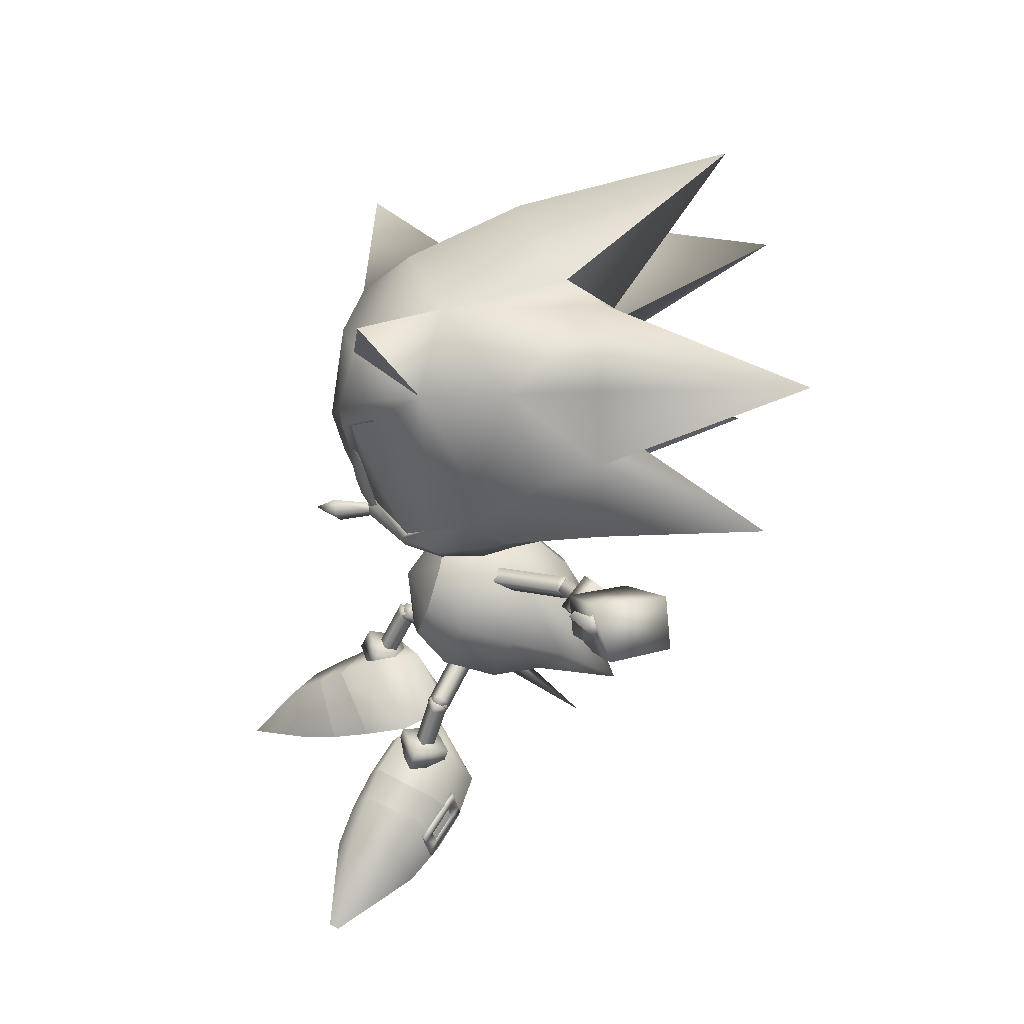
<metadata>
{"format":"obj","ext":"obj","renderer":"f3d","projection":"perspective","resolution":1024,"background":"white","views":[{"elev":-61.4,"azim":72.6,"up":"+Z"}]}
</metadata>
<code>
v 0.001157 -3.229 -3.17
v 2.232 -3.223 -2.246
v 3.154 -3.221 -0.01745
v -3.152 -3.239 -0.0211
v -2.227 -3.232 -2.249
v -2.23 -3.237 2.207
v -0.002481 -3.235 3.132
v 2.23 -3.228 2.21
v 14.08 -7.615 -7.339
v 6.644 -0.9698 -6.029
v 5.578 -4.746 -4.774
v 5.327 0.1049 -3.516
v 17.24 -11.57 -8.609
v 13.95 -11.18 3.953
v 7.107 -3.127 6.212
v 5.342 0.07854 3.582
v 14.11 -7.669 7.312
v 7.082 -3.081 -6.177
v 3.769 -0.9492 0.03224
v 13.93 -11.15 -4.006
v 5.597 -4.781 4.803
v 6.668 -1.015 6.082
v 17.28 -11.63 8.54
v 4.151 -5.587 -3.133
v 4.014 -7.651 0.006826
v 4.163 -5.611 3.162
v 0.00517 -4.514 -0.02058
v 4.294 2.623 5.173
v 3.744 3.165 4.798
v 3.877 3.427 4.959
v 4.291 3.266 4.144
v 4.844 2.748 4.534
v 4.983 3.03 4.71
v 2.805 -0.3516 3.319
v 2.252 0.1673 2.929
v 2.802 0.2915 2.29
v 3.355 -0.2274 2.679
v 4.414 2.88 5.332
v 4.418 3.523 4.304
v 3.963 3.422 5.084
v 4.7 4.169 7.171
v 4.595 3.731 4.749
v 5.331 4.475 6.837
v 4.975 3.058 4.857
v 5.712 3.807 6.943
v 4.335 2.74 5.17
v 5.082 3.5 7.278
v 3.822 3.269 4.702
v 4.455 3.587 4.357
v 4.211 2.618 4.817
v 4.834 2.908 4.473
v 4.294 3.276 -4.124
v 4.414 3.533 -4.284
v 3.744 3.179 -4.776
v 4.291 2.637 -5.155
v 4.844 2.758 -4.518
v 4.983 3.04 -4.694
v 2.805 0.2988 -2.274
v 2.252 0.1783 -2.911
v 2.802 -0.3403 -3.305
v 3.355 -0.2198 -2.667
v 3.877 3.439 -4.939
v 4.418 2.893 -5.315
v 3.96 3.419 -5.077
v 4.698 4.175 -7.161
v 4.338 2.746 -5.187
v 5.076 3.505 -7.268
v 4.972 3.054 -4.852
v 5.709 3.808 -6.936
v 4.586 3.719 -4.719
v 5.331 4.479 -6.828
v 4.837 2.924 -4.458
v 4.461 3.588 -4.37
v 3.826 3.292 -4.683
v 4.199 2.607 -4.793
v 2.924 -7.479 0.009658
v 3.31 -7.661 0.3425
v 4.511 -3.922 -4.953
v 3.268 -3.421 -3
v 5.646 -2.122 -5.473
v 4.322 -1.34 -3.572
v 2.447 -3.353 0.02596
v 3.863 -5.772 -3.214
v 2.724 -5.347 -1.792
v 3.308 -7.659 -0.3261
v 2.159 -5.521 0.01848
v 3.642 -7.826 0.006923
v 4.531 -3.959 4.992
v 5.668 -2.163 5.521
v 3.28 -3.443 3.048
v 4.337 -1.367 3.631
v 3.876 -5.796 3.242
v 2.731 -5.36 1.828
v -10.7 -4.505 5.414
v -11.09 -4.197 5.466
v -11.11 -5.031 5.588
v -9.669 -3.158 4.968
v -11.72 -3.7 5.55
v -11.5 -4.723 5.64
v -9.266 -2.632 4.794
v -9.655 -2.324 4.846
v -10.06 -2.85 5.02
v -10.29 -1.827 4.93
v -10.69 -2.352 5.104
v -11.08 -2.044 5.156
v -10.68 -1.519 4.982
v -12.52 -3.918 5.776
v -12.13 -4.225 5.724
v -12.11 -3.392 5.602
v -11.54 -4.744 5.458
v -11.15 -5.051 5.406
v -10.74 -4.526 5.232
v -9.709 -3.178 4.786
v -9.306 -2.653 4.612
v -9.696 -2.345 4.664
v -10.33 -1.847 4.748
v -10.72 -1.539 4.8
v -11.12 -2.065 4.974
v -12.15 -3.413 5.42
v -12.56 -3.938 5.594
v -12.17 -4.246 5.542
v -11.13 -4.218 5.284
v -11.76 -3.721 5.368
v -10.73 -2.373 4.922
v -10.1 -2.87 4.838
v -12.07 0.5674 -6.129
v -12.43 0.3209 -6.66
v -12.48 0.8055 -5.973
v -11.16 1.199 -4.768
v -13.15 1.19 -5.721
v -12.84 0.559 -6.504
v -10.8 1.446 -4.237
v -11.57 1.438 -4.612
v -11.21 1.684 -4.081
v -12.23 1.822 -4.36
v -11.88 2.069 -3.829
v -12.64 2.06 -4.204
v -12.29 2.307 -3.673
v -13.91 1.182 -6.096
v -13.5 0.9437 -6.252
v -13.56 1.428 -5.565
v -12.47 0.1736 -6.553
v -12.88 0.4117 -6.397
v -12.12 0.4201 -6.023
v -11.2 1.052 -4.661
v -10.85 1.299 -4.131
v -11.26 1.537 -3.974
v -11.92 1.921 -3.722
v -12.33 2.16 -3.566
v -12.69 1.913 -4.097
v -13.6 1.281 -5.458
v -13.96 1.034 -5.989
v -13.55 0.7964 -6.145
v -13.19 1.043 -5.614
v -12.53 0.6582 -5.866
v -12.28 1.675 -4.253
v -11.61 1.29 -4.505
v -11.65 -8.272 3.183
v -12.38 -5.506 0.6037
v -9.993 -7.137 2.407
v -9.528 -1.913 -0.8979
v -8.707 -6.159 1.843
v -10.99 -3.804 -0.2451
v -11.62 -7.2 5.518
v -9.952 -5.831 5.254
v -12.35 -3.312 5.582
v -9.491 0.1924 3.829
v -10.96 -1.505 4.948
v -8.76 -4.85 4.951
v -7.014 -4.585 1.335
v -13.7 -5.288 5.928
v -16.31 -9.501 5.311
v -16.31 -9.715 4.833
v -13.7 -7.165 1.737
v -6.929 -3.25 4.104
v -6.208 -2.259 1.97
v -8.551 0.2873 0.8164
v -13.8 1.462 -5.513
v -12.6 -3.067 -1.757
v -12.57 2.284 -3.662
v -14.98 -4.016 -5.76
v -14.98 0.3167 -7.283
v -17.28 -3.101 -10.11
v -10.45 0.5854 0.6605
v -11.28 2.68 -1.552
v -11.31 -2.199 0.1724
v -13.82 -3.66 -3.679
v -17.28 -3.595 -9.935
v -12.8 -3.668 -7.392
v -11.26 -3.404 -5.909
v -10.08 -3.104 -4.713
v -12.78 -1.235 -8.219
v -11.23 -0.4384 -6.918
v -10.13 0.05046 -5.907
v -8.526 -2.343 -3.094
v -7.88 -0.2601 -1.787
v -8.451 0.5872 -4.026
v -1.572 8.061 -2.468
v -2.087 3.779 -2.782
v -2.3 4.538 -0.01269
v -2.09 3.774 2.756
v -1.575 8.056 2.451
v 3.073 1.499 -3.095
v -0.07186 4.427 -3.992
v 1.945 4.029 -2.928
v -0.003359 -1.343 -4.378
v -0.009219 1.492 -4.375
v 3.082 -1.336 -3.098
v 3.168 3.824 -0.01026
v 4.349 1.497 -0.01195
v 4.355 -1.333 -0.01483
v -3.14 3.049 -0.01469
v -4.372 1.478 -0.017
v -3.093 1.483 -3.099
v -4.363 -1.357 -0.01988
v -3.087 -1.352 -3.102
v 1.942 4.024 2.906
v -0.07645 4.419 3.969
v 3.069 1.492 3.07
v -3.096 1.477 3.066
v -3.09 -1.358 3.063
v -0.01425 1.483 4.346
v -0.008394 -1.352 4.343
v 3.079 -1.342 3.067
v -5.83 7.395 -0.01118
v -3.053 2.01 0.6071
v -3.052 2.012 -0.6441
v -4.043 1.572 -0.01965
v -3.904 -3.537 1.808
v -4.493 -3.155 2.302
v -4.588 -3.446 2.431
v -3.907 -3.051 2.92
v -3.333 -3.455 2.436
v -3.44 -3.769 2.572
v -2.799 -0.2198 0.362
v -3.373 0.1834 0.8468
v -2.801 0.2653 1.474
v -2.228 -0.1379 0.9892
v -4.006 -3.818 1.932
v -4.003 -3.337 3.045
v -4.284 -3.095 2.29
v -6.592 -3.43 2.435
v -4.198 -3.371 3.014
v -6.504 -3.707 3.155
v -4.113 -4.091 2.723
v -6.42 -4.425 2.869
v -4.174 -3.811 1.997
v -6.507 -4.147 2.149
v -3.763 -3.31 2.983
v -3.785 -3.753 1.977
v -3.855 -3.039 2.249
v -3.683 -4.033 2.685
v -5.261 -0.3981 -3.82
v -5.477 -0.4812 -4.045
v -5.737 -0.8378 -3.258
v -5.953 -0.9257 -3.495
v -5.262 -1.537 -3.403
v -4.808 -1.103 -3.979
v -5.044 -1.196 -4.233
v -2.789 0.5852 -1.129
v -3.243 0.1508 -0.5527
v -2.791 -0.554 -0.712
v -2.337 -0.1196 -1.288
v -5.476 -1.622 -3.633
v -5.643 -0.8683 -3.305
v -7.977 -0.8308 -3.205
v -5.668 -1.576 -3.63
v -8 -1.535 -3.531
v -5.694 -1.244 -4.336
v -8.027 -1.208 -4.236
v -5.644 -0.5358 -4.012
v -8.004 -0.5035 -3.909
v -5.209 -0.8601 -3.329
v -5.251 -0.5461 -4.027
v -5.259 -1.239 -4.359
v -5.228 -1.579 -3.65
v 9.004 -5.754 -6.309
v 11.1 -9.033 -5.075
v 9.444 -10.14 -3.088
v 11.12 -9.07 5.05
v 9.03 -5.801 6.317
v 18.56 1.324 0.0109
v 28.17 3.953 0.001334
v 21.07 -2.187 -4.527
v 12.78 2.206 -6.735
v 15.99 1.727 -3.43
v 16.69 11.02 0.05072
v 11.23 3.534 0.0339
v 11.65 11.55 -6.531
v 21.08 -2.22 4.513
v 16.01 1.701 3.465
v 12.81 2.156 6.786
v 7.534 4.148 3.18
v 11.68 11.5 6.656
v 22.46 -5.067 -0.02071
v 18.17 -9.61 -0.02897
v 10.13 -10.99 -2.762
v 13.19 -11.81 -0.02712
v 11.93 -9.964 -5.148
v 11.23 -9.372 -5.329
v 9.355 -10.63 -3.056
v 15.89 -3.53 -8.164
v 9.735 -3.378 -7.386
v 11.05 -0.5799 -7.53
v 20.73 -0.1186 -5.564
v 7.522 4.171 -3.093
v 5.934 1.836 0.03824
v 9.243 3.445 -7.325
v 21.09 10.01 -9.349
v 17.49 0.51 -8.517
v 13.62 2.814 -3.683
v 17.58 -7.611 -4.196
v 5.043 -8.752 0.000654
v 4.904 -8.215 0.002933
v 6.41 -9.898 -0.00636
v 7.721 2.88 0.03852
v 11.83 5.872 -2.717
v 10.23 -6.204 -6.558
v 8.32 -11.12 -0.01477
v 17.6 -7.642 4.156
v 10.14 -11.01 2.727
v 11.95 -10 5.112
v 11.25 -9.412 5.3
v 10.26 -6.253 6.557
v 9.367 -10.66 3.026
v 9.456 -10.16 3.062
v 15.92 -3.591 8.16
v 9.764 -3.433 7.408
v 11.08 -0.636 7.567
v 20.76 -0.16 5.566
v 9.273 3.39 7.4
v 17.53 0.4466 8.537
v 21.13 9.937 9.425
v 13.64 2.787 3.736
v 11.84 5.852 2.799
v -6.509 -4.494 1.355
v -6.726 -2.649 2.085
v -6.502 -3.361 3.949
v -6.285 -5.204 3.222
v -7.485 -5.381 3.297
v -7.727 -4.677 1.435
v -7.708 -3.534 4.02
v -7.94 -2.823 2.171
v -8.066 -1.516 -5.044
v -7.997 -2.349 -3.235
v -7.937 -0.5264 -2.395
v -8.006 0.31 -4.206
v -9.164 -0.5163 -2.341
v -9.217 -2.325 -3.181
v -9.281 -1.496 -4.995
v -9.239 0.3265 -4.16
v 6.513 3.531 6.759
v 5.528 5.243 6.488
v 3.901 4.448 7.353
v 4.293 4.849 8.447
v 6.899 3.918 7.845
v 5.281 3.125 8.726
v 4.884 2.732 7.625
v 5.91 5.631 7.581
v 5.12 6.327 8.086
v 4.414 3.443 9.369
v 5.875 6.913 9.328
v 6.186 2.688 8.648
v 5.155 3.67 10.95
v 6.891 5.573 7.365
v 7.95 3.221 12.2
v 8.377 7.063 10.1
v 5.371 6.886 9.958
v 4.831 4.335 11.3
v 6.299 7.921 11.47
v 5.733 4.831 13.32
v 5.075 3.786 9.63
v 5.86 3.975 9.558
v 5.475 2.863 9.546
v 7.483 3.508 12
v 6.287 4.05 12.49
v 6.662 3.121 12.35
v 6.772 4.36 11.4
v 6.321 3.241 9.427
v 4.875 2.736 -7.614
v 5.531 5.247 -6.482
v 3.903 4.47 -7.335
v 4.29 4.859 -8.434
v 6.503 3.509 -6.763
v 6.89 3.903 -7.846
v 5.928 5.643 -7.581
v 5.259 3.136 -8.702
v 5.12 6.345 -8.064
v 5.875 6.936 -9.304
v 4.414 3.465 -9.357
v 5.155 3.698 -10.94
v 6.186 2.709 -8.639
v 7.95 3.254 -12.19
v 6.891 5.589 -7.345
v 8.377 7.088 -10.07
v 5.371 6.911 -9.934
v 6.299 7.952 -11.44
v 4.831 4.365 -11.28
v 5.733 4.868 -13.3
v 5.075 3.81 -9.617
v 5.86 3.998 -9.544
v 5.475 2.887 -9.536
v 7.483 3.54 -11.99
v 6.662 3.154 -12.34
v 6.287 4.083 -12.47
v 6.772 4.39 -11.38
v 6.321 3.264 -9.415
v 6.077 -7.352 -3.238
v 7.964 -6.496 -5.424
v 6.09 -7.376 3.246
v 7.986 -6.536 5.43
v 5.052 -8.43 1.82
v 4.713 -7.522 2.03
v 4.443 -7.69 1.795
v 5.42 -7.933 2.262
v 5.209 -8.238 1.386
v 4.603 -7.681 1.572
v 6.575 -9.438 1.823
v 6.19 -8.419 2.308
v 5.764 -8.986 1.825
v 6.946 -8.921 2.266
v 6.735 -9.226 1.39
v 5.959 -8.753 1.349
v 7.578 -9.833 1.821
v 7.536 -9.402 2.052
v 7.426 -9.561 1.594
v 5.097 -8.473 -1.814
v 4.419 -7.794 -1.736
v 4.71 -7.512 -1.966
v 5.418 -7.901 -2.202
v 5.212 -8.193 -1.329
v 4.601 -7.677 -1.51
v 6.627 -9.389 -1.861
v 5.854 -8.978 -1.857
v 6.187 -8.374 -2.252
v 6.941 -8.884 -2.216
v 6.732 -9.2 -1.389
v 5.959 -8.72 -1.297
v 7.554 -9.698 -1.841
v 7.467 -9.319 -2.039
v 7.375 -9.487 -1.551
v 3.261 -9.651 0.000899
v 2.701 -9.355 -0.6359
v 2.549 -10.44 -0.000607
v 2.165 -8.975 0.005626
v 2.703 -9.36 0.6421
f 442 85 87
f 443 76 85
f 444 443 442
f 444 445 443
f 443 85 442
f 445 76 443
f 87 77 442
f 77 76 446
f 442 446 444
f 446 445 444
f 442 77 446
f 446 76 445
f 178 179 180
f 181 182 183
f 184 185 186
f 182 187 178
f 186 180 179
f 187 179 178
f 188 181 183
f 181 187 182
f 185 180 186
f 166 168 163
f 174 172 171
f 177 161 167
f 171 166 159
f 161 163 168
f 159 166 163
f 173 172 174
f 174 171 159
f 167 161 168
f 412 413 414
f 413 412 415
f 416 414 417
f 414 416 412
f 418 419 420
f 419 418 421
f 422 420 423
f 420 422 418
f 424 421 418
f 421 424 425
f 426 418 422
f 418 426 424
f 420 415 412
f 415 420 419
f 423 412 416
f 412 423 420
f 427 428 429
f 429 430 427
f 431 432 428
f 428 427 431
f 433 434 435
f 435 436 433
f 437 438 434
f 434 433 437
f 439 433 436
f 436 440 439
f 441 437 433
f 433 439 441
f 434 427 430
f 430 435 434
f 438 431 427
f 427 434 438
f 64 65 66
f 66 67 68
f 68 69 70
f 70 71 64
f 66 65 67
f 68 67 69
f 70 69 71
f 64 71 65
f 74 64 75
f 75 66 72
f 72 68 73
f 73 70 74
f 66 75 64
f 68 72 66
f 70 73 68
f 64 74 70
f 73 74 72
f 72 74 75
f 27 3 8
f 8 7 27
f 27 7 6
f 4 27 6
f 4 5 27
f 1 27 5
f 1 2 27
f 27 2 3
f 28 38 29
f 29 30 31
f 31 39 32
f 32 33 28
f 34 28 35
f 35 29 36
f 36 31 37
f 37 32 34
f 28 29 35
f 29 31 36
f 31 32 37
f 32 28 34
f 29 38 30
f 31 30 39
f 32 39 33
f 28 33 38
f 40 41 42
f 42 43 44
f 44 45 46
f 46 47 40
f 42 41 43
f 44 43 45
f 46 45 47
f 40 47 41
f 48 40 49
f 49 42 51
f 51 44 50
f 50 46 48
f 42 49 40
f 44 51 42
f 46 50 44
f 40 48 46
f 50 48 51
f 51 48 49
f 52 53 54
f 54 62 55
f 55 63 56
f 56 57 52
f 58 52 59
f 59 54 60
f 60 55 61
f 61 56 58
f 52 54 59
f 54 55 60
f 55 56 61
f 56 52 58
f 54 53 62
f 55 62 63
f 56 63 57
f 52 57 53
f 30 33 39
f 38 33 30
f 78 18 11
f 79 80 78
f 81 10 80
f 82 81 79
f 19 12 81
f 83 78 11
f 83 79 78
f 84 82 79
f 83 11 24
f 25 83 24
f 85 84 83
f 76 86 84
f 10 18 80
f 85 83 87
f 13 20 9
f 80 18 78
f 81 80 79
f 12 10 81
f 19 81 82
f 84 79 83
f 86 82 84
f 87 83 25
f 76 84 85
f 21 15 88
f 88 89 90
f 89 22 91
f 90 91 82
f 91 16 19
f 21 88 92
f 88 90 92
f 90 82 93
f 26 21 92
f 26 92 25
f 92 93 77
f 93 86 76
f 89 15 22
f 87 92 77
f 17 14 23
f 88 15 89
f 90 89 91
f 91 22 16
f 82 91 19
f 92 90 93
f 93 82 86
f 25 92 87
f 77 93 76
f 53 57 62
f 62 57 63
f 355 357 359
f 359 357 356
f 354 355 359
f 353 359 352
f 352 356 357
f 358 357 354
f 381 382 384
f 352 359 356
f 354 357 355
f 384 382 380
f 353 354 359
f 358 352 357
f 24 314 25
f 314 24 408
f 277 278 409
f 11 277 409
f 408 278 279
f 24 11 408
f 279 314 408
f 409 278 408
f 409 408 11
f 314 26 25
f 26 314 410
f 411 280 281
f 411 281 21
f 326 280 410
f 410 21 26
f 410 314 326
f 410 280 411
f 21 410 411
f 388 389 390
f 390 391 392
f 392 393 394
f 394 395 388
f 396 397 398
f 394 388 392
f 398 391 396
f 399 393 398
f 397 395 399
f 396 389 397
f 390 389 391
f 392 391 393
f 394 393 395
f 388 395 389
f 398 397 399
f 392 388 390
f 396 391 389
f 398 393 391
f 399 395 393
f 397 389 395
f 400 401 402
f 403 404 405
f 404 402 405
f 405 400 406
f 406 401 403
f 403 407 404
f 403 405 406
f 401 407 402
f 405 402 400
f 406 400 401
f 403 401 407
f 404 407 402
f 160 163 162
f 165 169 168
f 165 162 169
f 159 163 160
f 166 165 168
f 160 162 165
f 348 351 349
f 349 351 350
f 346 348 349
f 345 349 344
f 344 350 351
f 347 351 346
f 336 337 339
f 344 349 350
f 346 351 348
f 339 337 338
f 345 346 349
f 347 344 351
f 343 341 342
f 342 341 340
f 337 343 342
f 338 342 339
f 339 340 341
f 336 341 337
f 339 342 340
f 337 341 343
f 338 337 342
f 336 339 341
f 360 361 362
f 361 363 364
f 363 365 366
f 365 360 367
f 368 369 370
f 365 363 360
f 369 368 364
f 371 369 366
f 370 371 367
f 368 370 362
f 361 364 362
f 363 366 364
f 365 367 366
f 360 362 367
f 369 371 370
f 363 361 360
f 368 362 364
f 369 364 366
f 371 366 367
f 370 367 362
f 372 373 374
f 375 376 377
f 377 376 374
f 376 378 372
f 378 375 373
f 375 377 379
f 375 378 376
f 373 379 374
f 376 372 374
f 378 373 372
f 375 379 373
f 377 374 379
f 190 191 179
f 193 180 194
f 193 194 191
f 187 190 179
f 178 180 193
f 190 193 191
f 383 386 387
f 387 386 385
f 382 383 387
f 380 387 384
f 384 385 386
f 381 386 382
f 347 346 344
f 384 387 385
f 382 386 383
f 344 346 345
f 380 382 387
f 381 384 386
f 352 354 353
f 358 354 352
f 94 95 96
f 97 95 94
f 98 99 95
f 100 101 102
f 102 103 104
f 105 104 106
f 107 108 98
f 105 109 104
f 96 110 111
f 94 111 112
f 97 112 113
f 100 113 114
f 101 114 115
f 103 115 116
f 106 116 117
f 105 117 118
f 109 118 119
f 107 119 120
f 108 120 121
f 99 121 110
f 98 122 123
f 104 123 124
f 102 124 125
f 95 125 122
f 110 112 111
f 122 113 112
f 125 114 113
f 125 116 115
f 124 117 116
f 119 121 120
f 123 110 121
f 123 119 124
f 99 96 95
f 102 95 97
f 108 99 98
f 97 100 102
f 101 103 102
f 103 106 104
f 109 107 98
f 98 104 109
f 99 110 96
f 96 111 94
f 94 112 97
f 97 113 100
f 100 114 101
f 101 115 103
f 103 116 106
f 106 117 105
f 105 118 109
f 109 119 107
f 107 120 108
f 108 121 99
f 95 122 98
f 98 123 104
f 104 124 102
f 102 125 95
f 122 112 110
f 125 113 122
f 115 114 125
f 124 116 125
f 118 117 124
f 123 121 119
f 122 110 123
f 118 124 119
f 126 127 128
f 129 126 128
f 130 128 131
f 132 133 134
f 133 135 136
f 137 138 135
f 139 130 140
f 137 135 141
f 127 142 143
f 126 144 142
f 129 145 144
f 132 146 145
f 134 147 146
f 136 148 147
f 138 149 148
f 137 150 149
f 141 151 150
f 139 152 151
f 140 153 152
f 131 143 153
f 130 154 155
f 135 156 154
f 133 157 156
f 128 155 157
f 143 142 144
f 155 144 145
f 157 145 146
f 157 147 148
f 156 148 149
f 151 152 153
f 154 153 143
f 154 156 151
f 131 128 127
f 133 129 128
f 140 130 131
f 129 133 132
f 134 133 136
f 136 135 138
f 141 130 139
f 130 141 135
f 131 127 143
f 127 126 142
f 126 129 144
f 129 132 145
f 132 134 146
f 134 136 147
f 136 138 148
f 138 137 149
f 137 141 150
f 141 139 151
f 139 140 152
f 140 131 153
f 128 130 155
f 130 135 154
f 135 133 156
f 133 128 157
f 155 143 144
f 157 155 145
f 147 157 146
f 156 157 148
f 150 156 149
f 154 151 153
f 155 154 143
f 150 151 156
f 189 190 187
f 186 179 191
f 192 178 193
f 185 194 180
f 192 193 190
f 195 191 194
f 182 192 183
f 189 188 183
f 181 188 189
f 185 196 197
f 196 186 195
f 195 197 196
f 181 189 187
f 195 186 191
f 182 178 192
f 197 194 185
f 189 192 190
f 197 195 194
f 192 189 183
f 184 196 185
f 184 186 196
f 158 159 160
f 161 162 163
f 164 165 166
f 167 168 169
f 164 160 165
f 170 169 162
f 171 172 164
f 158 172 173
f 174 158 173
f 167 175 176
f 176 170 161
f 170 176 175
f 174 159 158
f 170 162 161
f 171 164 166
f 175 167 169
f 158 160 164
f 175 169 170
f 164 172 158
f 177 167 176
f 177 176 161
f 229 239 230
f 230 231 232
f 232 240 233
f 233 234 229
f 235 229 236
f 236 230 237
f 237 232 238
f 238 233 235
f 229 230 236
f 230 232 237
f 232 233 238
f 233 229 235
f 230 239 231
f 232 231 240
f 233 240 234
f 229 234 239
f 239 234 231
f 231 234 240
f 253 254 255
f 255 256 257
f 257 264 258
f 258 259 253
f 260 253 261
f 261 255 262
f 262 257 263
f 263 258 260
f 253 255 261
f 255 257 262
f 257 258 263
f 258 253 260
f 255 254 256
f 257 256 264
f 258 264 259
f 253 259 254
f 254 259 256
f 256 259 264
f 241 242 243
f 243 244 245
f 245 246 247
f 247 248 241
f 243 242 244
f 245 244 246
f 247 246 248
f 241 248 242
f 251 241 249
f 249 243 252
f 252 245 250
f 250 247 251
f 243 249 241
f 245 252 243
f 247 250 245
f 241 251 247
f 250 251 252
f 252 251 249
f 203 204 205
f 206 207 208
f 1 206 2
f 200 209 198
f 203 209 210
f 208 203 211
f 2 208 3
f 200 199 212
f 213 212 214
f 215 213 216
f 4 215 5
f 214 199 207
f 216 214 206
f 5 216 1
f 204 199 198
f 209 203 205
f 204 203 207
f 209 205 198
f 204 198 205
f 217 218 219
f 202 209 200
f 210 209 219
f 212 201 200
f 201 212 220
f 220 213 221
f 221 215 6
f 218 201 222
f 222 220 223
f 202 201 218
f 217 219 209
f 222 219 218
f 202 217 209
f 217 202 218
f 3 211 224
f 211 210 219
f 219 222 223
f 224 223 7
f 7 223 221
f 208 207 203
f 2 206 208
f 211 203 210
f 3 208 211
f 214 212 199
f 216 213 214
f 5 215 216
f 207 199 204
f 206 214 207
f 1 216 206
f 220 212 213
f 221 213 215
f 6 215 4
f 222 201 220
f 223 220 221
f 3 224 8
f 211 219 224
f 219 223 224
f 224 7 8
f 7 221 6
f 225 226 227
f 225 227 228
f 225 228 226
f 265 266 267
f 267 268 269
f 269 270 271
f 271 272 265
f 267 266 268
f 269 268 270
f 271 270 272
f 265 272 266
f 273 265 276
f 276 267 275
f 275 269 274
f 274 271 273
f 267 276 265
f 269 275 267
f 271 274 269
f 265 273 271
f 274 273 275
f 275 273 276
f 283 295 284
f 20 312 296
f 297 20 298
f 299 20 297
f 300 9 299
f 279 300 301
f 277 300 278
f 302 312 9
f 302 303 304
f 303 302 9
f 18 304 303
f 304 18 10
f 18 277 11
f 284 296 312
f 305 312 302
f 306 10 12
f 306 12 307
f 308 285 304
f 309 305 310
f 309 310 285
f 286 284 305
f 286 305 309
f 311 286 285
f 287 282 286
f 13 9 312
f 13 312 20
f 313 314 279
f 297 313 301
f 313 297 315
f 282 284 286
f 307 12 19
f 306 307 316
f 289 308 306
f 289 285 308
f 9 20 299
f 288 306 316
f 288 286 311
f 10 308 304
f 298 20 296
f 278 300 279
f 295 296 284
f 284 312 305
f 305 302 310
f 308 10 306
f 301 313 279
f 302 285 310
f 285 302 304
f 285 289 311
f 311 289 317
f 311 317 288
f 318 303 9
f 303 318 277
f 18 303 277
f 297 300 299
f 300 297 301
f 319 315 297
f 319 297 298
f 290 295 283
f 296 320 14
f 298 14 321
f 321 14 322
f 323 324 281
f 324 323 17
f 325 323 326
f 280 323 281
f 17 320 327
f 327 328 17
f 328 327 329
f 328 329 15
f 22 15 329
f 21 281 15
f 320 296 290
f 327 320 330
f 16 22 293
f 307 16 293
f 329 292 331
f 332 330 333
f 292 332 333
f 330 290 291
f 333 330 291
f 292 291 334
f 291 282 287
f 320 17 23
f 14 320 23
f 326 314 313
f 321 313 315
f 313 321 325
f 291 290 282
f 19 16 307
f 316 307 293
f 293 331 294
f 331 292 294
f 322 14 17
f 316 293 288
f 334 291 288
f 329 331 22
f 296 14 298
f 326 323 280
f 290 296 295
f 330 320 290
f 332 327 330
f 293 22 331
f 326 313 325
f 327 292 329
f 292 327 332
f 334 294 292
f 335 294 334
f 288 335 334
f 324 328 281
f 328 324 17
f 281 328 15
f 321 323 325
f 323 321 322
f 321 315 319
f 298 321 319
f 318 300 277
f 300 318 9
f 322 17 323
f 198 199 200
f 200 201 202
f 282 283 284
f 285 286 309
f 287 286 288
f 317 306 288
f 289 306 317
f 290 283 282
f 333 291 292
f 288 291 287
f 288 293 335
f 335 293 294

</code>
